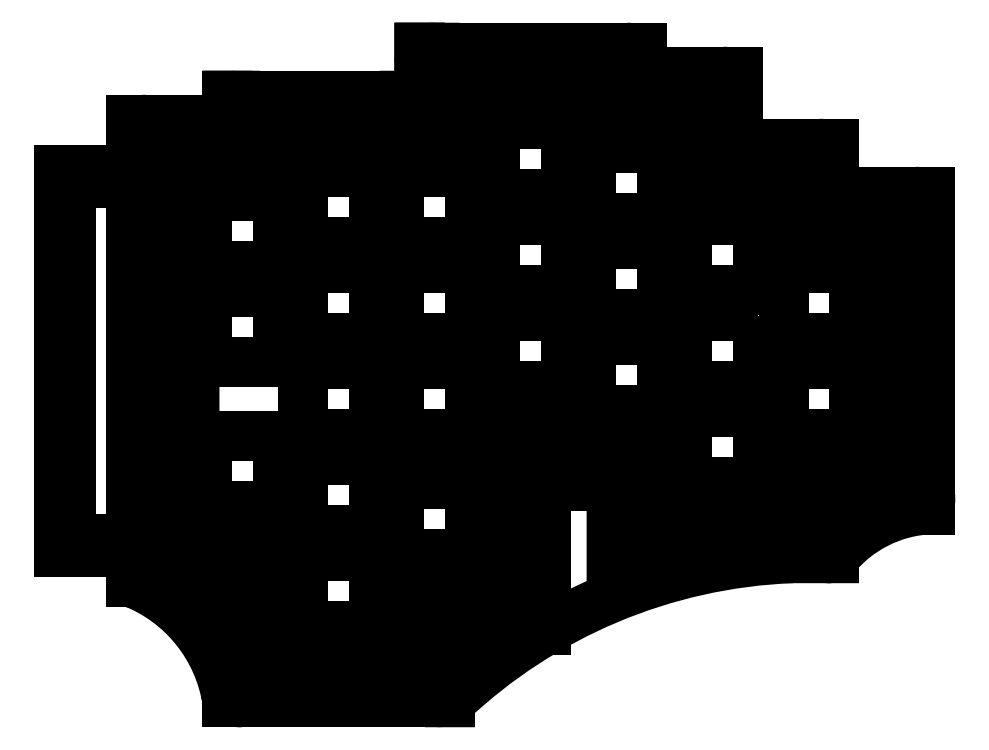
<metadata>
{"format":"dxf","ext":"dxf","renderer":"ezdxf+matplotlib","layout":"modelspace","background":"white","min_lineweight":24,"dpi":150}
</metadata>
<code>
0
SECTION
2
ENTITIES
0
LWPOLYLINE
8
0
90
4
70
1
43
0
10
240.7
20
45.36
10
240.7
20
31.36
10
254.7
20
31.36
10
254.7
20
45.36
0
LWPOLYLINE
8
0
90
4
70
1
43
0
10
183.6
20
31.07
10
183.6
20
17.07
10
197.6
20
17.07
10
197.6
20
31.07
0
LWPOLYLINE
8
0
90
4
70
1
43
0
10
178.5
20
2.784
10
178.5
20
16.78
10
164.5
20
16.78
10
164.5
20
2.784
0
LWPOLYLINE
8
0
90
4
70
1
43
0
10
145.5
20
26.6
10
159.5
20
26.6
10
159.5
20
40.6
10
145.5
20
40.6
0
LWPOLYLINE
8
0
90
4
70
1
43
0
10
164.5
20
35.83
10
164.5
20
21.83
10
178.5
20
21.83
10
178.5
20
35.83
0
LWPOLYLINE
8
0
90
4
70
1
43
0
10
273.8
20
54.88
10
259.8
20
54.88
10
259.8
20
40.88
10
273.8
20
40.88
0
LWPOLYLINE
8
0
90
4
70
1
43
0
10
164.5
20
40.88
10
178.5
20
40.88
10
178.5
20
54.88
10
164.5
20
54.88
0
LWPOLYLINE
8
0
90
4
70
1
43
0
10
216.6
20
50.41
10
216.6
20
64.41
10
202.6
20
64.41
10
202.6
20
50.41
0
LWPOLYLINE
8
0
90
4
70
1
43
0
10
183.6
20
40.88
10
197.6
20
40.88
10
197.6
20
54.88
10
183.6
20
54.88
0
LWPOLYLINE
8
0
90
4
70
1
43
0
10
254.7
20
64.41
10
240.7
20
64.41
10
240.7
20
50.41
10
254.7
20
50.41
0
LWPOLYLINE
8
0
90
4
70
1
43
0
10
159.5
20
55.17
10
159.5
20
69.17
10
145.5
20
69.17
10
145.5
20
55.17
0
LWPOLYLINE
8
0
90
4
70
1
43
0
10
221.7
20
59.65
10
221.7
20
45.65
10
235.7
20
45.65
10
235.7
20
59.65
0
LWPOLYLINE
8
0
90
4
70
1
43
0
10
202.6
20
83.46
10
202.6
20
69.46
10
216.6
20
69.46
10
216.6
20
83.46
0
LWPOLYLINE
8
0
90
4
70
1
43
0
10
254.7
20
83.46
10
240.7
20
83.46
10
240.7
20
69.46
10
254.7
20
69.46
0
LWPOLYLINE
8
0
90
4
70
1
43
0
10
235.7
20
64.7
10
235.7
20
78.7
10
221.7
20
78.7
10
221.7
20
64.7
0
LWPOLYLINE
8
0
90
4
70
1
43
0
10
197.6
20
78.98
10
197.6
20
92.98
10
183.6
20
92.98
10
183.6
20
78.98
0
LWPOLYLINE
8
0
90
4
70
1
43
0
10
197.6
20
73.93
10
183.6
20
73.93
10
183.6
20
59.93
10
197.6
20
59.93
0
LWPOLYLINE
8
0
90
4
70
1
43
0
10
259.8
20
73.93
10
259.8
20
59.93
10
273.8
20
59.93
10
273.8
20
73.93
0
LWPOLYLINE
8
0
90
4
70
1
43
0
10
164.5
20
59.93
10
178.5
20
59.93
10
178.5
20
73.93
10
164.5
20
73.93
0
LWPOLYLINE
8
0
90
4
70
1
43
0
10
235.7
20
83.75
10
235.7
20
97.75
10
221.7
20
97.75
10
221.7
20
83.75
0
LWPOLYLINE
8
0
90
4
70
1
43
0
10
178.5
20
92.98
10
164.5
20
92.98
10
164.5
20
78.98
10
178.5
20
78.98
0
LWPOLYLINE
8
0
90
4
70
1
43
0
10
159.5
20
88.22
10
145.5
20
88.22
10
145.5
20
74.22
10
159.5
20
74.22
0
LWPOLYLINE
8
0
90
4
70
1
43
0
10
202.6
20
88.51
10
216.6
20
88.51
10
216.6
20
102.5
10
202.6
20
102.5
0
LINE
8
0
10
164.5
20
98.03
30
0
11
197.6
21
98.03
31
0
0
LINE
8
0
10
197.6
20
102.5
30
0
11
197.6
21
98.03
31
0
0
LINE
8
0
10
202.6
20
107.6
30
0
11
197.6
21
107.6
31
0
0
LINE
8
0
10
197.6
20
107.6
30
0
11
197.6
21
102.5
31
0
0
LINE
8
0
10
202.6
20
107.6
30
0
11
216.6
21
107.6
31
0
0
LINE
8
0
10
221.7
20
102.8
30
0
11
221.7
21
107.6
31
0
0
LINE
8
0
10
221.7
20
107.6
30
0
11
216.6
21
107.6
31
0
0
LINE
8
0
10
254.7
20
88.51
30
0
11
240.7
21
88.51
31
0
0
LINE
8
0
10
240.7
20
88.51
30
0
11
240.7
21
97.75
31
0
0
LINE
8
0
10
240.7
20
97.75
30
0
11
240.7
21
102.8
31
0
0
LINE
8
0
10
240.7
20
102.8
30
0
11
221.7
21
102.8
31
0
0
LINE
8
0
10
273.8
20
78.98
30
0
11
259.8
21
78.98
31
0
0
LINE
8
0
10
259.8
20
78.98
30
0
11
259.8
21
88.51
31
0
0
LINE
8
0
10
259.8
20
88.51
30
0
11
254.7
21
88.51
31
0
0
LINE
8
0
10
273.8
20
78.98
30
0
11
278.8
21
78.98
31
0
0
LINE
8
0
10
278.8
20
78.98
30
0
11
278.8
21
40.88
31
0
0
LINE
8
0
10
273.8
20
35.83
30
0
11
278.8
21
35.83
31
0
0
LINE
8
0
10
278.8
20
35.83
30
0
11
278.8
21
40.88
31
0
0
LINE
8
0
10
273.8
20
35.83
30
0
11
259.8
21
35.83
31
0
0
LINE
8
0
10
259.8
20
35.83
30
0
11
259.8
21
31.36
31
0
0
LINE
8
0
10
254.7
20
26.31
30
0
11
259.8
21
26.31
31
0
0
LINE
8
0
10
259.8
20
26.31
30
0
11
259.8
21
31.36
31
0
0
LINE
8
0
10
240.7
20
26.31
30
0
11
254.7
21
26.31
31
0
0
LINE
8
0
10
240.7
20
26.31
30
0
11
235.7
21
26.31
31
0
0
LINE
8
0
10
235.7
20
26.31
30
0
11
235.7
21
40.6
31
0
0
LINE
8
0
10
216.6
20
45.36
30
0
11
202.6
21
45.36
31
0
0
LINE
8
0
10
202.6
20
40.88
30
0
11
202.6
21
45.36
31
0
0
LINE
8
0
10
202.6
20
40.88
30
0
11
202.6
21
17.07
31
0
0
LINE
8
0
10
221.7
20
40.6
30
0
11
235.7
21
40.6
31
0
0
LINE
8
0
10
221.7
20
40.6
30
0
11
216.6
21
40.6
31
0
0
LINE
8
0
10
216.6
20
40.6
30
0
11
216.6
21
45.36
31
0
0
LINE
8
0
10
145.5
20
93.27
30
0
11
159.5
21
93.27
31
0
0
LINE
8
0
10
164.5
20
98.03
30
0
11
159.5
21
98.03
31
0
0
LINE
8
0
10
159.5
20
98.03
30
0
11
159.5
21
93.27
31
0
0
LINE
8
0
10
140.4
20
88.22
30
0
11
140.4
21
93.27
31
0
0
LINE
8
0
10
140.4
20
93.27
30
0
11
145.5
21
93.27
31
0
0
LINE
8
0
10
140.4
20
88.22
30
0
11
140.4
21
26.6
31
0
0
LINE
8
0
10
145.5
20
21.55
30
0
11
140.4
21
21.55
31
0
0
LINE
8
0
10
140.4
20
21.55
30
0
11
140.4
21
26.6
31
0
0
LINE
8
0
10
159.5
20
21.55
30
0
11
145.5
21
21.55
31
0
0
LINE
8
0
10
178.5
20
-2.266
30
0
11
159.5
21
-2.266
31
0
0
LINE
8
0
10
159.5
20
-2.266
30
0
11
159.5
21
2.784
31
0
0
LINE
8
0
10
178.5
20
-2.266
30
0
11
183.6
21
-2.266
31
0
0
LINE
8
0
10
183.6
20
-2.266
30
0
11
183.6
21
12.02
31
0
0
LINE
8
0
10
197.6
20
12.02
30
0
11
183.6
21
12.02
31
0
0
LINE
8
0
10
202.6
20
17.07
30
0
11
202.6
21
12.02
31
0
0
LINE
8
0
10
202.6
20
12.02
30
0
11
197.6
21
12.02
31
0
0
LINE
8
0
10
159.5
20
21.55
30
0
11
159.5
21
2.784
31
0
0
LINE
8
0
10
130.4
20
103.3
30
0
11
145.5
21
103.3
31
0
0
LINE
8
0
10
145.5
20
103.3
30
0
11
149.5
21
103.3
31
0
0
LINE
8
0
10
149.5
20
108
30
0
11
149.5
21
103.3
31
0
0
LINE
8
0
10
164.5
20
108
30
0
11
149.5
21
108
31
0
0
LINE
8
0
10
164.5
20
108
30
0
11
187.6
21
108
31
0
0
LINE
8
0
10
187.6
20
117.6
30
0
11
187.6
21
108
31
0
0
LINE
8
0
10
202.6
20
117.6
30
0
11
187.6
21
117.6
31
0
0
LINE
8
0
10
202.6
20
117.6
30
0
11
216.6
21
117.6
31
0
0
LINE
8
0
10
231.7
20
117.6
30
0
11
216.6
21
117.6
31
0
0
LINE
8
0
10
231.7
20
112.8
30
0
11
231.7
21
117.6
31
0
0
LINE
8
0
10
250.7
20
112.8
30
0
11
231.7
21
112.8
31
0
0
LINE
8
0
10
250.7
20
98.51
30
0
11
250.7
21
112.8
31
0
0
LINE
8
0
10
254.7
20
98.51
30
0
11
250.7
21
98.51
31
0
0
LINE
8
0
10
269.8
20
98.51
30
0
11
254.7
21
98.51
31
0
0
LINE
8
0
10
269.8
20
88.98
30
0
11
269.8
21
98.51
31
0
0
LINE
8
0
10
273.8
20
88.98
30
0
11
269.8
21
88.98
31
0
0
LINE
8
0
10
273.8
20
88.98
30
0
11
288.8
21
88.98
31
0
0
LINE
8
0
10
288.8
20
88.98
30
0
11
288.8
21
40.88
31
0
0
LINE
8
0
10
288.8
20
25.83
30
0
11
288.8
21
40.88
31
0
0
LINE
8
0
10
273.8
20
25.83
30
0
11
288.8
21
25.83
31
0
0
LINE
8
0
10
273.8
20
25.83
30
0
11
269.8
21
25.83
31
0
0
LINE
8
0
10
269.8
20
16.31
30
0
11
269.8
21
25.83
31
0
0
LINE
8
0
10
254.7
20
16.31
30
0
11
269.8
21
16.31
31
0
0
LINE
8
0
10
240.7
20
16.31
30
0
11
254.7
21
16.31
31
0
0
LINE
8
0
10
240.7
20
16.31
30
0
11
225.7
21
16.31
31
0
0
LINE
8
0
10
225.7
20
16.31
30
0
11
225.7
21
30.6
31
0
0
LINE
8
0
10
221.7
20
30.6
30
0
11
225.7
21
30.6
31
0
0
LINE
8
0
10
221.7
20
30.6
30
0
11
212.6
21
30.6
31
0
0
LINE
8
0
10
212.6
20
30.6
30
0
11
212.6
21
17.07
31
0
0
LINE
8
0
10
212.6
20
17.07
30
0
11
212.6
21
2.021
31
0
0
LINE
8
0
10
212.6
20
2.021
30
0
11
197.6
21
2.021
31
0
0
LINE
8
0
10
197.6
20
2.021
30
0
11
193.6
21
2.021
31
0
0
LINE
8
0
10
193.6
20
-12.27
30
0
11
193.6
21
2.021
31
0
0
LINE
8
0
10
178.5
20
-12.27
30
0
11
193.6
21
-12.27
31
0
0
LINE
8
0
10
178.5
20
-12.27
30
0
11
149.5
21
-12.27
31
0
0
LINE
8
0
10
149.5
20
-12.27
30
0
11
149.5
21
2.783
31
0
0
LINE
8
0
10
149.5
20
11.55
30
0
11
149.5
21
2.783
31
0
0
LINE
8
0
10
149.5
20
11.55
30
0
11
145.5
21
11.55
31
0
0
LINE
8
0
10
145.5
20
11.55
30
0
11
130.4
21
11.55
31
0
0
LINE
8
0
10
130.4
20
11.55
30
0
11
130.4
21
26.6
31
0
0
LINE
8
0
10
130.4
20
88.22
30
0
11
130.4
21
26.6
31
0
0
LINE
8
0
10
130.4
20
88.22
30
0
11
130.4
21
103.3
31
0
0
LINE
8
0
10
193.6
20
102.5
30
0
11
193.6
21
102
31
0
0
LINE
8
0
10
164.5
20
102
30
0
11
193.6
21
102
31
0
0
LINE
8
0
10
164.5
20
102
30
0
11
155.5
21
102
31
0
0
LINE
8
0
10
155.5
20
102
30
0
11
155.5
21
97.27
31
0
0
LINE
8
0
10
145.5
20
97.27
30
0
11
155.5
21
97.27
31
0
0
LINE
8
0
10
136.4
20
97.27
30
0
11
145.5
21
97.27
31
0
0
LINE
8
0
10
136.4
20
88.22
30
0
11
136.4
21
97.27
31
0
0
LINE
8
0
10
136.4
20
88.22
30
0
11
136.4
21
26.6
31
0
0
LINE
8
0
10
136.4
20
17.55
30
0
11
136.4
21
26.6
31
0
0
LINE
8
0
10
145.5
20
17.55
30
0
11
136.4
21
17.55
31
0
0
LINE
8
0
10
155.5
20
17.55
30
0
11
145.5
21
17.55
31
0
0
LINE
8
0
10
155.5
20
17.55
30
0
11
155.5
21
2.784
31
0
0
LINE
8
0
10
155.5
20
-6.266
30
0
11
155.5
21
2.784
31
0
0
LINE
8
0
10
178.5
20
-6.266
30
0
11
155.5
21
-6.266
31
0
0
LINE
8
0
10
178.5
20
-6.266
30
0
11
187.6
21
-6.266
31
0
0
LINE
8
0
10
187.6
20
-6.266
30
0
11
187.6
21
8.021
31
0
0
LINE
8
0
10
197.6
20
8.021
30
0
11
187.6
21
8.021
31
0
0
LINE
8
0
10
206.6
20
8.021
30
0
11
197.6
21
8.021
31
0
0
LINE
8
0
10
206.6
20
17.07
30
0
11
206.6
21
8.021
31
0
0
LINE
8
0
10
206.6
20
40.88
30
0
11
206.6
21
17.07
31
0
0
LINE
8
0
10
206.6
20
40.88
30
0
11
206.6
21
41.36
31
0
0
LINE
8
0
10
212.6
20
41.36
30
0
11
206.6
21
41.36
31
0
0
LINE
8
0
10
212.6
20
36.6
30
0
11
212.6
21
41.36
31
0
0
LINE
8
0
10
221.7
20
36.6
30
0
11
212.6
21
36.6
31
0
0
LINE
8
0
10
221.7
20
36.6
30
0
11
231.7
21
36.6
31
0
0
LINE
8
0
10
231.7
20
22.31
30
0
11
231.7
21
36.6
31
0
0
LINE
8
0
10
240.7
20
22.31
30
0
11
231.7
21
22.31
31
0
0
LINE
8
0
10
240.7
20
22.31
30
0
11
254.7
21
22.31
31
0
0
LINE
8
0
10
254.7
20
22.31
30
0
11
263.8
21
22.31
31
0
0
LINE
8
0
10
263.8
20
22.31
30
0
11
263.8
21
31.36
31
0
0
LINE
8
0
10
263.8
20
31.83
30
0
11
263.8
21
31.36
31
0
0
LINE
8
0
10
273.8
20
31.83
30
0
11
263.8
21
31.83
31
0
0
LINE
8
0
10
273.8
20
31.83
30
0
11
282.8
21
31.83
31
0
0
LINE
8
0
10
282.8
20
31.83
30
0
11
282.8
21
40.88
31
0
0
LINE
8
0
10
282.8
20
82.98
30
0
11
282.8
21
40.88
31
0
0
LINE
8
0
10
273.8
20
82.98
30
0
11
282.8
21
82.98
31
0
0
LINE
8
0
10
273.8
20
82.98
30
0
11
263.8
21
82.98
31
0
0
LINE
8
0
10
263.8
20
82.98
30
0
11
263.8
21
92.51
31
0
0
LINE
8
0
10
263.8
20
92.51
30
0
11
254.7
21
92.51
31
0
0
LINE
8
0
10
254.7
20
92.51
30
0
11
244.7
21
92.51
31
0
0
LINE
8
0
10
244.7
20
92.51
30
0
11
244.7
21
97.75
31
0
0
LINE
8
0
10
244.7
20
97.75
30
0
11
244.7
21
106.8
31
0
0
LINE
8
0
10
244.7
20
106.8
30
0
11
225.7
21
106.8
31
0
0
LINE
8
0
10
225.7
20
106.8
30
0
11
225.7
21
111.6
31
0
0
LINE
8
0
10
225.7
20
111.6
30
0
11
216.6
21
111.6
31
0
0
LINE
8
0
10
202.6
20
111.6
30
0
11
216.6
21
111.6
31
0
0
LINE
8
0
10
202.6
20
111.6
30
0
11
193.6
21
111.6
31
0
0
LINE
8
0
10
193.6
20
111.6
30
0
11
193.6
21
102.5
31
0
0
LWPOLYLINE
8
0
90
48
70
1
43
0
10
200.1
20
95.53
10
200.1
20
102.5
10
200.1
20
105.1
10
202.6
20
105.1
10
216.6
20
105.1
10
219.2
20
105.1
10
219.2
20
100.3
10
238.2
20
100.3
10
238.2
20
97.75
10
238.2
20
86.01
10
254.7
20
86.01
10
257.3
20
86.01
10
257.3
20
76.48
10
273.8
20
76.48
10
276.3
20
76.48
10
276.3
20
40.88
10
276.3
20
38.33
10
273.8
20
38.33
10
257.3
20
38.33
10
257.3
20
31.36
10
257.3
20
28.81
10
254.7
20
28.81
10
240.7
20
28.81
10
238.2
20
28.81
10
238.2
20
43.1
10
221.7
20
43.1
10
219.1
20
43.1
10
219.1
20
47.86
10
200.1
20
47.86
10
200.1
20
40.88
10
200.1
20
17.07
10
200.1
20
14.52
10
197.6
20
14.52
10
181.1
20
14.52
10
181.1
20
0.2336
10
178.5
20
0.2336
10
162
20
0.2336
10
162
20
2.784
10
162
20
24.05
10
145.5
20
24.05
10
142.9
20
24.05
10
142.9
20
26.6
10
142.9
20
88.22
10
142.9
20
90.77
10
145.5
20
90.77
10
162
20
90.77
10
162
20
95.53
10
164.5
20
95.53
0
ARC
8
0
10
265.6
20
-88.46
30
0
40
104.8
210
0
220
0
230
1
50
92.26
51
133.4
0
ARC
8
0
10
119.6
20
-16.68
30
0
40
30.25
210
0
220
-0
230
1
50
8.39
51
68.93
0
ARC
8
0
10
151.9
20
-9.345
30
0
40
2.931
210
0
220
0
230
1
50
192.8
51
274.5
0
ARC
8
0
10
131.9
20
12.54
30
0
40
1.484
210
0
220
0
230
1
50
180
51
253.2
0
ARC
8
0
10
290
20
0.1054
30
0
40
25.91
210
0
220
0
230
1
50
92.26
51
141.3
0
ARC
8
0
10
286.7
20
28.06
30
0
40
2.247
210
0
220
0
230
1
50
-83.13
51
12.52
0
ARC
8
0
10
268.7
20
18.61
30
0
40
2.315
210
0
220
0
230
1
50
263.9
51
319
0
ARC
8
0
10
191
20
-5.352
30
0
40
6.914
210
0
220
0
230
1
50
270
51
304.3
0
LINE
8
0
10
288.8
20
88.98
30
0
11
285.8
21
88.98
31
0
0
LINE
8
0
10
288.8
20
88.98
30
0
11
288.8
21
85.98
31
0
0
LINE
8
0
10
288.8
20
88.98
30
0
11
288.8
21
85.98
31
0
0
ARC
8
0
10
285.8
20
85.98
30
0
40
3
210
0
220
0
230
1
50
0
51
90
0
LINE
8
0
10
269.8
20
98.51
30
0
11
266.8
21
98.51
31
0
0
LINE
8
0
10
269.8
20
98.51
30
0
11
269.8
21
95.51
31
0
0
LINE
8
0
10
250.7
20
112.8
30
0
11
250.7
21
109.8
31
0
0
LINE
8
0
10
250.7
20
112.8
30
0
11
247.7
21
112.8
31
0
0
LINE
8
0
10
231.7
20
117.6
30
0
11
231.7
21
114.6
31
0
0
LINE
8
0
10
231.7
20
117.6
30
0
11
228.7
21
117.6
31
0
0
ARC
8
0
10
266.8
20
95.51
30
0
40
3
210
0
220
0
230
1
50
0
51
90
0
ARC
8
0
10
247.7
20
109.8
30
0
40
3
210
0
220
0
230
1
50
0
51
90
0
ARC
8
0
10
228.7
20
114.6
30
0
40
3
210
0
220
0
230
1
50
0
51
90
0
LINE
8
0
10
231.7
20
112.8
30
0
11
234.7
21
112.8
31
0
0
LINE
8
0
10
250.7
20
98.51
30
0
11
253.7
21
98.51
31
0
0
LINE
8
0
10
269.8
20
88.98
30
0
11
272.8
21
88.98
31
0
0
ARC
8
0
10
234.7
20
116.2
30
0
40
3.435
210
0
220
0
230
1
50
209.1
51
270
0
LINE
8
0
10
250.7
20
98.51
30
0
11
250.7
21
101.5
31
0
0
LINE
8
0
10
269.8
20
88.98
30
0
11
269.8
21
91.98
31
0
0
ARC
8
0
10
253.7
20
101.5
30
0
40
3
210
0
220
0
230
1
50
180
51
270
0
ARC
8
0
10
272.8
20
91.98
30
0
40
3
210
0
220
0
230
1
50
180
51
270
0
LINE
8
0
10
130.4
20
103.3
30
0
11
133.4
21
103.3
31
0
0
LINE
8
0
10
130.4
20
103.3
30
0
11
130.4
21
100.3
31
0
0
LINE
8
0
10
149.5
20
103.3
30
0
11
149.5
21
106.3
31
0
0
LINE
8
0
10
149.5
20
103.3
30
0
11
149.5
21
104.8
31
0
0
LINE
8
0
10
149.5
20
103.3
30
0
11
148
21
103.3
31
0
0
LINE
8
0
10
149.5
20
108
30
0
11
149.5
21
106.5
31
0
0
LINE
8
0
10
149.5
20
108
30
0
11
151
21
108
31
0
0
LINE
8
0
10
187.6
20
117.6
30
0
11
187.6
21
114.6
31
0
0
LINE
8
0
10
187.6
20
117.6
30
0
11
190.6
21
117.6
31
0
0
LINE
8
0
10
187.6
20
108
30
0
11
187.6
21
111
31
0
0
LINE
8
0
10
187.6
20
108
30
0
11
184.6
21
108
31
0
0
ARC
8
0
10
190.6
20
114.6
30
0
40
3
210
0
220
0
230
1
50
90.01
51
180
0
ARC
8
0
10
184.6
20
111
30
0
40
3
210
0
220
0
230
1
50
-89.99
51
0
0
ARC
8
0
10
148
20
104.8
30
0
40
1.5
210
0
220
0
230
1
50
-90
51
0
0
ARC
8
0
10
151
20
106.5
30
0
40
1.5
210
0
220
-0
230
1
50
89.99
51
180
0
ARC
8
0
10
133.4
20
100.3
30
0
40
3
210
0
220
-0
230
1
50
90
51
180
0
LINE
8
0
10
140.4
20
93.27
30
0
11
136.4
21
93.27
31
0
0
LINE
8
0
10
130.4
20
17.55
30
0
11
127.4
21
17.55
31
0
0
LINE
8
0
10
130.4
20
17.55
30
0
11
130.4
21
14.55
31
0
0
ARC
8
0
10
127.4
20
14.55
30
0
40
3
210
0
220
0
230
1
50
0
51
90
0
LINE
8
0
10
130.4
20
93.27
30
0
11
130.4
21
96.27
31
0
0
LINE
8
0
10
130.4
20
93.27
30
0
11
127.4
21
93.27
31
0
0
ARC
8
0
10
127.4
20
96.27
30
0
40
3
210
0
220
0
230
1
50
-90
51
0
0
LINE
8
0
10
140.4
20
90.75
30
0
11
116
21
90.75
31
0
0
LINE
8
0
10
116
20
90.75
30
0
11
116
21
93.27
31
0
0
LINE
8
0
10
116
20
90.75
30
0
11
116
21
17.55
31
0
0
LINE
8
0
10
116
20
93.27
30
0
11
127.4
21
93.27
31
0
0
LINE
8
0
10
116
20
17.55
30
0
11
127.4
21
17.55
31
0
0
LINE
8
0
10
136.4
20
17.55
30
0
11
130.4
21
17.55
31
0
0
LINE
8
0
10
116
20
90.75
30
0
11
118.5
21
90.75
31
0
0
LINE
8
0
10
118.5
20
20.07
30
0
11
130.4
21
20.07
31
0
0
LINE
8
0
10
118.5
20
90.75
30
0
11
118.5
21
20.07
31
0
0
LINE
8
0
10
130.4
20
20.07
30
0
11
140.4
21
20.07
31
0
0
LINE
8
0
10
140.4
20
20.07
30
0
11
140.4
21
21.55
31
0
0
ENDSEC
0
EOF

</code>
